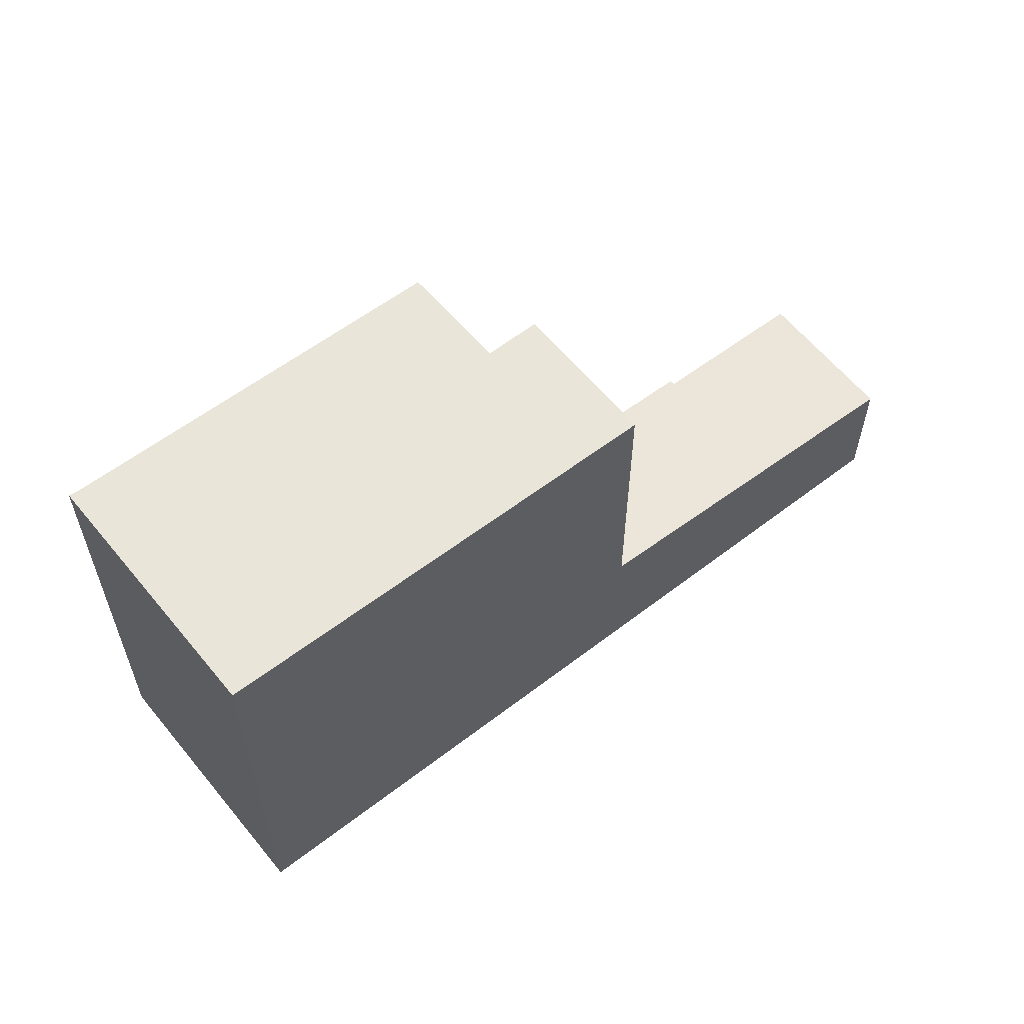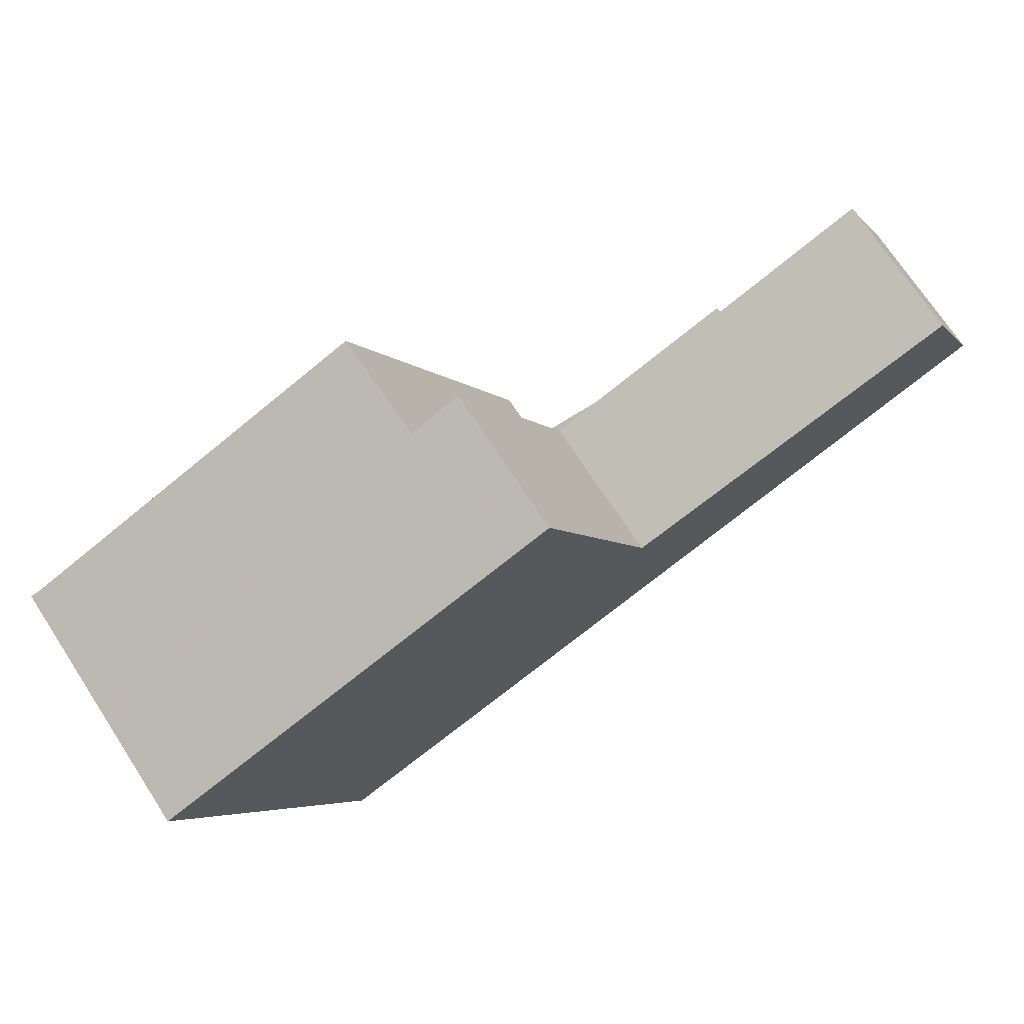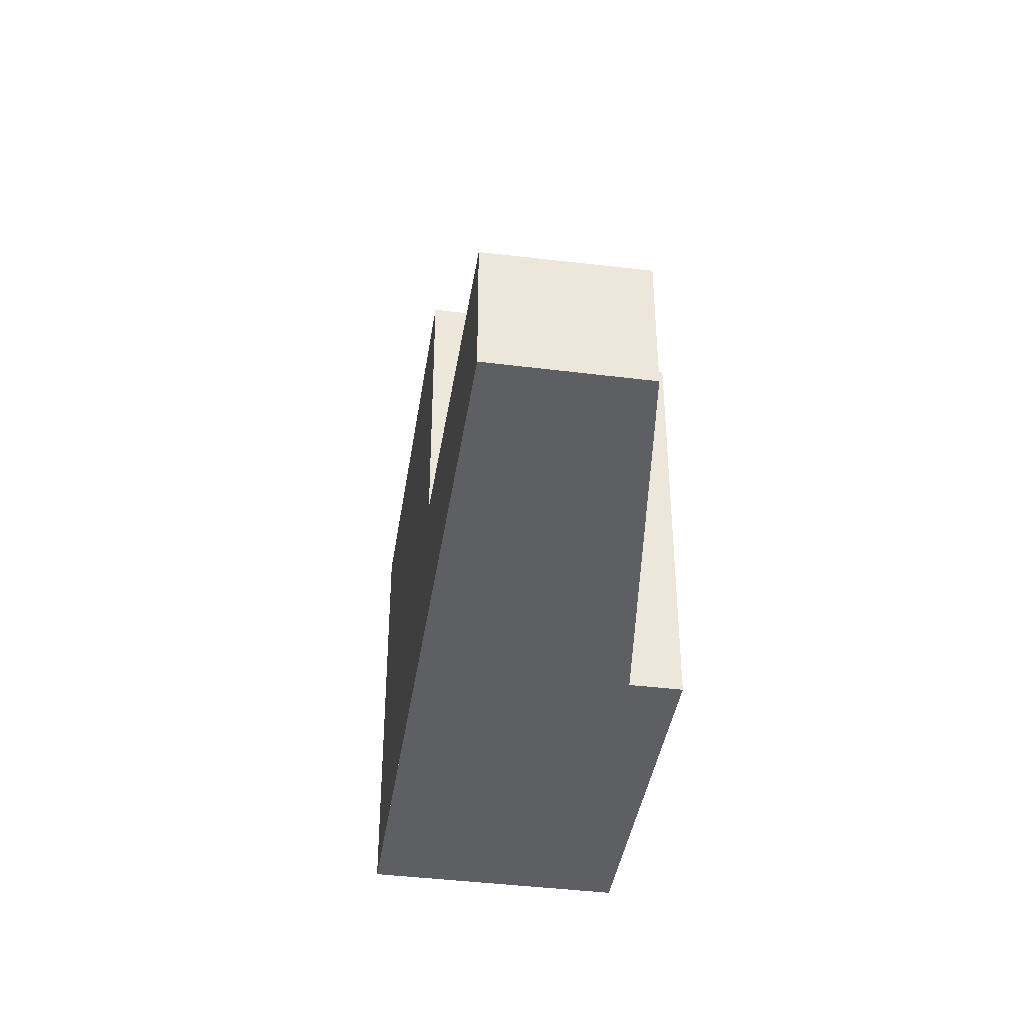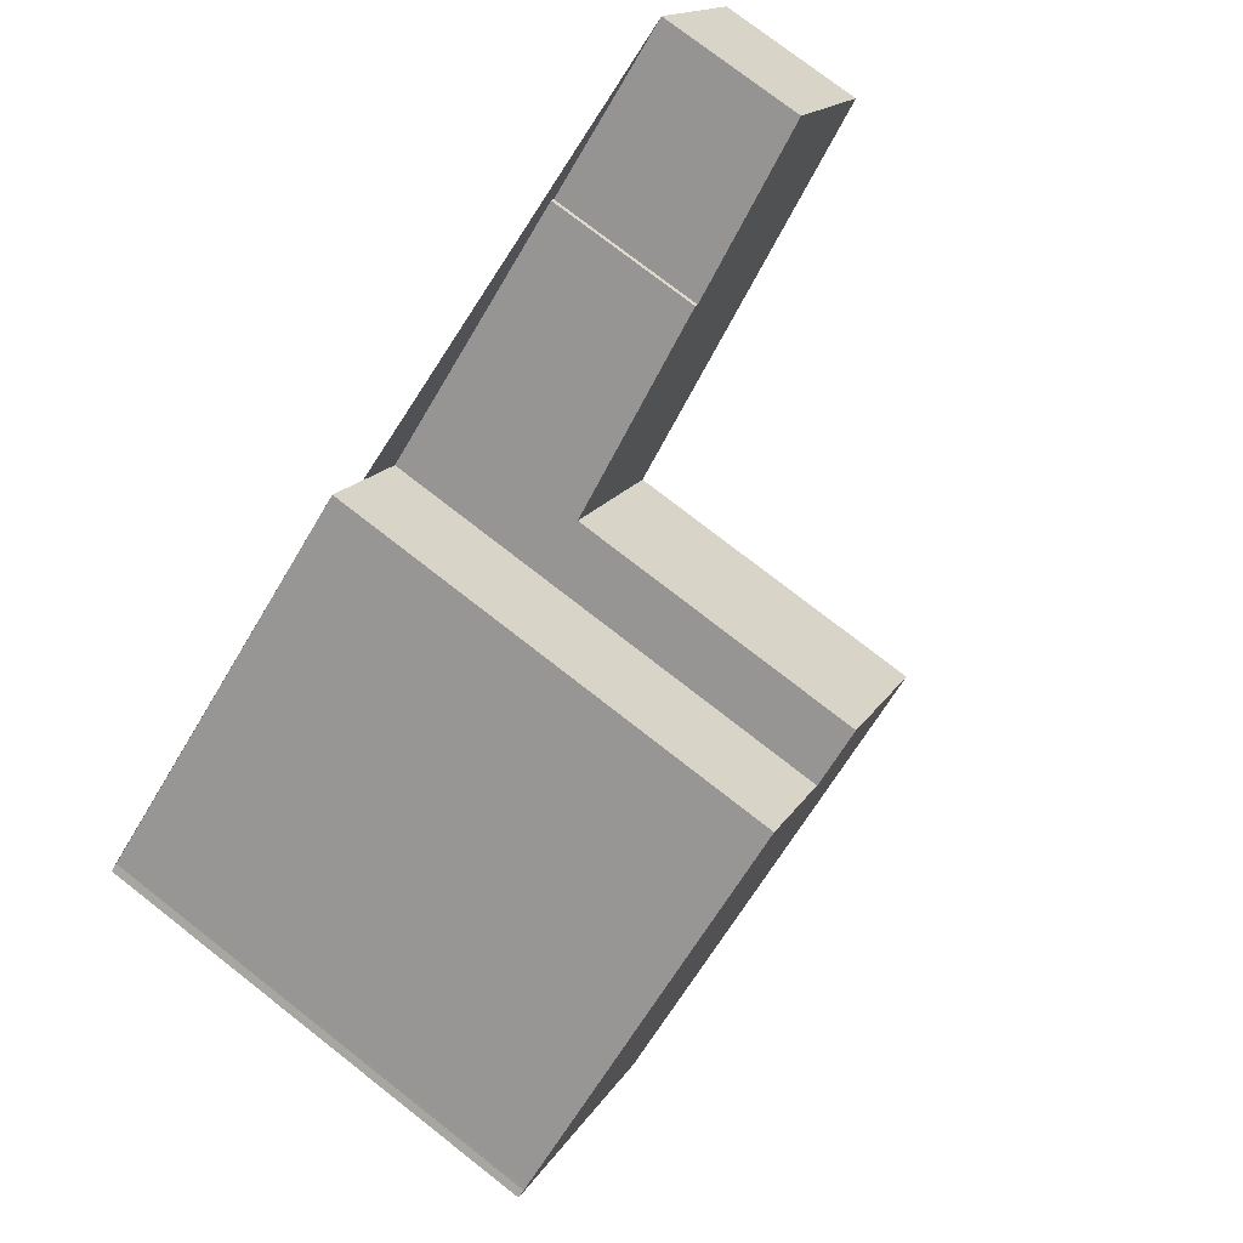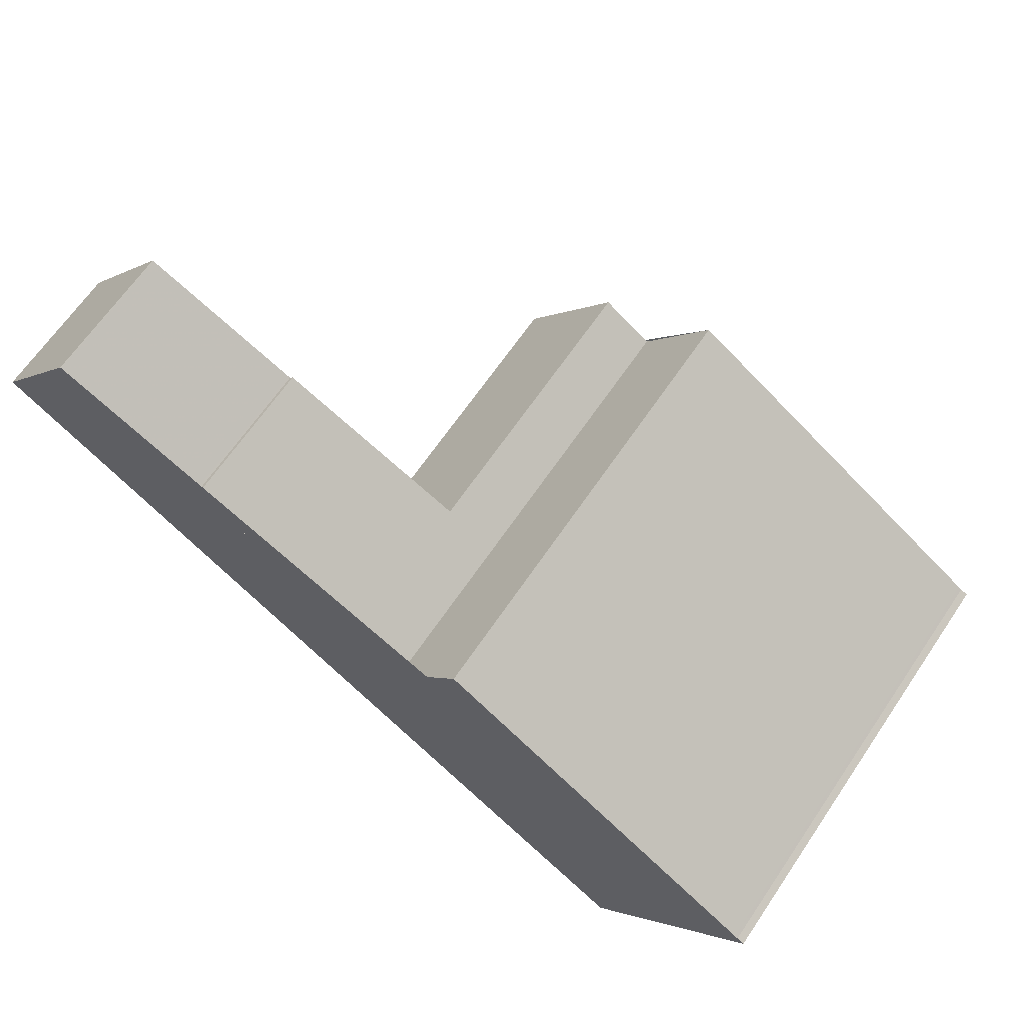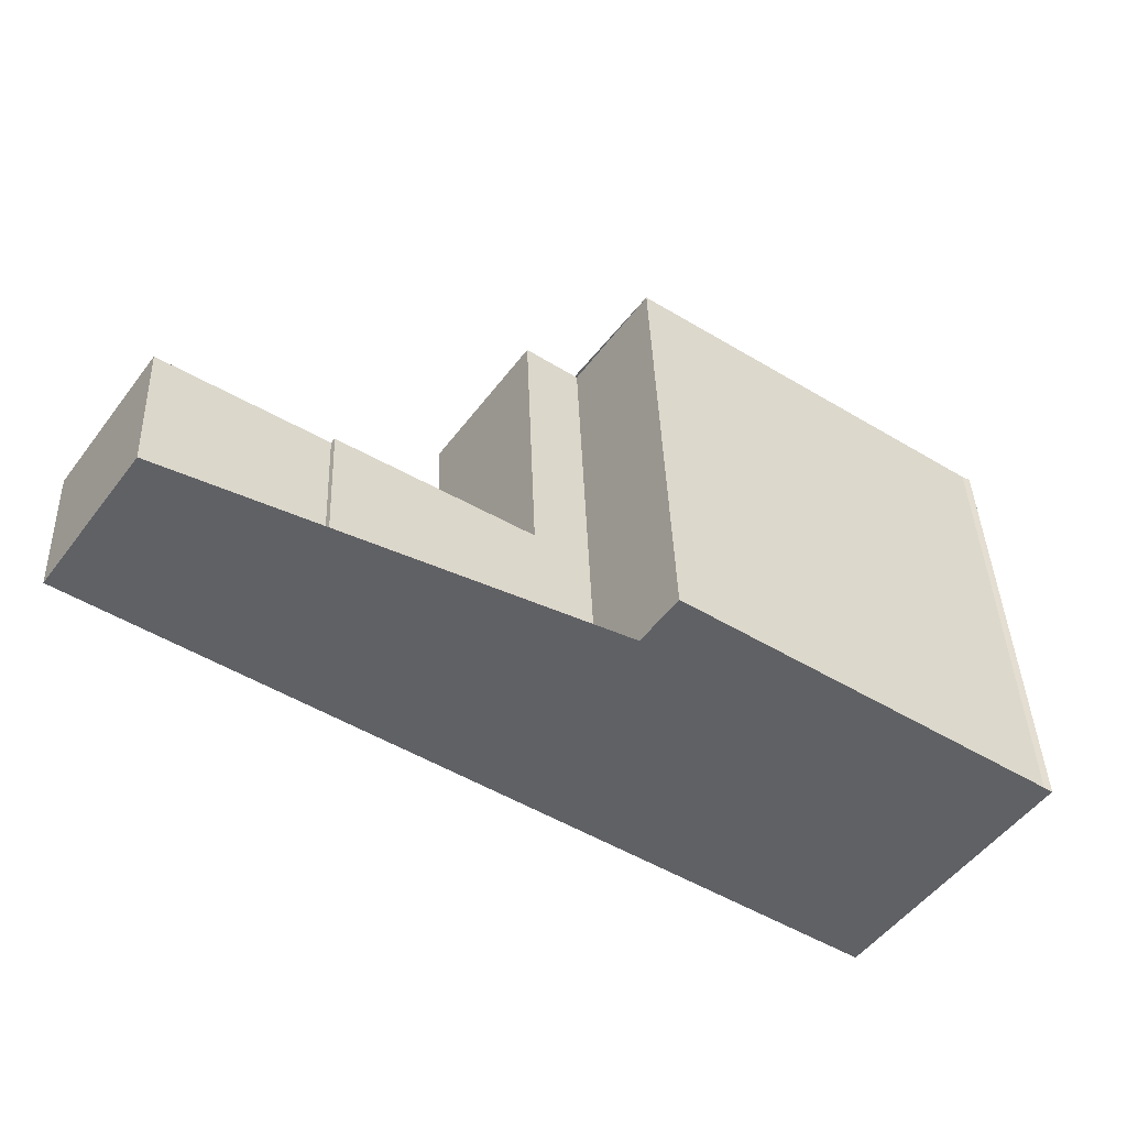
<metadata>
{"format":"obj","ext":"obj","renderer":"f3d","projection":"perspective","resolution":1024,"background":"white","views":[{"elev":59.6,"azim":-3.2,"up":"+Z"},{"elev":-4.9,"azim":20.6,"up":"+Y"},{"elev":-39.8,"azim":116.7,"up":"+Z"},{"elev":76.7,"azim":-52.1,"up":"+Y"},{"elev":66.0,"azim":-145.8,"up":"+Y"},{"elev":40.4,"azim":178.0,"up":"+Y"}]}
</metadata>
<code>
v -818 -1501 10.35
v -821.6 -1496 10.34
v -821.5 -1495 10.34
v -813.8 -1490 10.2
v -812.2 -1492 10.2
v -807.2 -1489 3.334
v -807.1 -1489 3.332
v -804 -1486 3.096
v -801.9 -1489 3.06
v -819.9 -1498 10.34
v -819.7 -1498 10.34
v -817.7 -1500 10.34
v -821.4 -1495 10.33
v -812.1 -1492 10.2
v -810.1 -1495 10.21
v -812.2 -1492 10.2
v -811.1 -1491 10.18
v -809 -1494 10.19
v -804 -1486 3.096
v -803.4 -1487 3.086
v -801.9 -1489 3.061
v -803.4 -1487 3.088
v -804 -1486 3.097
v -804.9 -1491 3.281
v -806.4 -1489 3.308
v -806.9 -1489 3.317
v -805.1 -1491 3.293
v -806.6 -1489 3.319
v -807.1 -1489 3.329
v -811.1 -1491 3.622
v -809 -1494 3.586
v -811 -1491 10.18
v -811 -1491 3.62
v -804 -1486 3.097
v -806.9 -1489 3.317
v -807.1 -1489 3.329
v -821.6 -1496 10.34
v -821.4 -1495 10.33
v -813.8 -1490 10.2
v -819.3 -1498 10.34
v -819.5 -1498 10.34
v -811.6 -1493 10.2
v -810.6 -1492 10.18
v -810.6 -1492 3.612
v -810.6 -1492 10.18
v -811 -1491 10.18
v -811.1 -1491 10.18
v -809 -1494 3.586
v -810.6 -1492 3.612
v -811 -1491 3.62
v -811.1 -1491 3.622
v -809 -1494 10.19
v -819.5 -1498 10.34
v -818 -1501 10.35
v -818 -1501 -1.776e-15
v -819.5 -1498 0
v -821.5 -1495 10.34
v -821.6 -1496 10.34
v -821.6 -1496 0
v -821.5 -1495 0
v -821.4 -1495 10.33
v -821.5 -1495 10.34
v -821.5 -1495 0
v -821.4 -1495 -1.776e-15
v -813.8 -1490 10.2
v -813.8 -1490 10.2
v -813.8 -1490 0
v -813.8 -1490 0
v -812.2 -1492 10.2
v -812.2 -1492 10.2
v -812.2 -1492 1.776e-15
v -812.2 -1492 0
v -807.1 -1489 3.332
v -807.2 -1489 3.334
v -807.2 -1489 0
v -807.1 -1489 4.441e-16
v -807.1 -1489 3.329
v -807.1 -1489 3.332
v -807.1 -1489 4.441e-16
v -807.1 -1489 0
v -804 -1486 3.096
v -804 -1486 3.096
v -804 -1486 0
v -804 -1486 0
v -801.9 -1489 3.061
v -801.9 -1489 3.06
v -801.9 -1489 -4.441e-16
v -801.9 -1489 0
v -821.6 -1496 10.34
v -819.9 -1498 10.34
v -819.9 -1498 0
v -821.6 -1496 -1.776e-15
v -818 -1501 10.35
v -817.7 -1500 10.34
v -817.7 -1500 0
v -818 -1501 -1.776e-15
v -813.8 -1490 10.2
v -821.4 -1495 10.33
v -821.4 -1495 -1.776e-15
v -813.8 -1490 0
v -817.7 -1500 10.34
v -810.1 -1495 10.21
v -810.1 -1495 0
v -817.7 -1500 0
v -811.1 -1491 10.18
v -812.2 -1492 10.2
v -812.2 -1492 0
v -811.1 -1491 0
v -803.4 -1487 3.086
v -804 -1486 3.096
v -804 -1486 0
v -803.4 -1487 4.441e-16
v -801.9 -1489 3.06
v -803.4 -1487 3.086
v -803.4 -1487 4.441e-16
v -801.9 -1489 -4.441e-16
v -804.9 -1491 3.281
v -801.9 -1489 3.061
v -801.9 -1489 0
v -804.9 -1491 0
v -805.1 -1491 3.293
v -804.9 -1491 3.281
v -804.9 -1491 0
v -805.1 -1491 -4.441e-16
v -809 -1494 3.586
v -805.1 -1491 3.293
v -805.1 -1491 -4.441e-16
v -809 -1494 4.441e-16
v -804 -1486 3.096
v -804 -1486 3.097
v -804 -1486 -4.441e-16
v -804 -1486 0
v -804 -1486 3.097
v -806.9 -1489 3.317
v -806.9 -1489 0
v -804 -1486 -4.441e-16
v -806.9 -1489 3.317
v -807.1 -1489 3.329
v -807.1 -1489 0
v -806.9 -1489 0
v -821.6 -1496 10.34
v -821.6 -1496 10.34
v -821.6 -1496 -1.776e-15
v -821.6 -1496 0
v -812.2 -1492 10.2
v -813.8 -1490 10.2
v -813.8 -1490 0
v -812.2 -1492 1.776e-15
v -819.9 -1498 10.34
v -819.5 -1498 10.34
v -819.5 -1498 0
v -819.9 -1498 0
v -807.2 -1489 3.334
v -811.1 -1491 3.622
v -811.1 -1491 0
v -807.2 -1489 0
v -810.1 -1495 10.21
v -809 -1494 10.19
v -809 -1494 0
v -810.1 -1495 0
v -818 -1501 0
v -821.6 -1496 0
v -821.5 -1495 0
v -813.8 -1490 0
v -812.2 -1492 0
v -807.2 -1489 0
v -807.1 -1489 0
v -804 -1486 0
v -801.9 -1489 0
f 38 11 10 37
f 41 10 11 40
f 40 11 14 42
f 39 5 16 14 11 38
f 32 17 30 33
f 23 19 20 22
f 34 8 19 23
f 22 20 9 21
f 25 22 21 24
f 26 23 22 25
f 28 25 24 27
f 29 26 25 28
f 49 28 27 48
f 50 29 28 49
f 43 32 33 44
f 35 34 23 26
f 36 35 26 29
f 51 6 7 36 29 50
f 37 2 3 13 38
f 38 13 4 39
f 40 12 1 41
f 42 15 12 40
f 44 31 18 43
f 45 42 14 46
f 46 14 16 47
f 52 15 42 45
f 54 55 56 53
f 58 59 60 57
f 62 63 64 61
f 66 67 68 65
f 70 71 72 69
f 74 75 76 73
f 78 79 80 77
f 82 83 84 81
f 86 87 88 85
f 90 91 92 89
f 94 95 96 93
f 98 99 100 97
f 102 103 104 101
f 106 107 108 105
f 110 111 112 109
f 114 115 116 113
f 118 119 120 117
f 122 123 124 121
f 126 127 128 125
f 130 131 132 129
f 134 135 136 133
f 138 139 140 137
f 142 143 144 141
f 146 147 148 145
f 150 151 152 149
f 154 155 156 153
f 158 159 160 157
f 162 163 164 165 166 167 168 169 161

</code>
